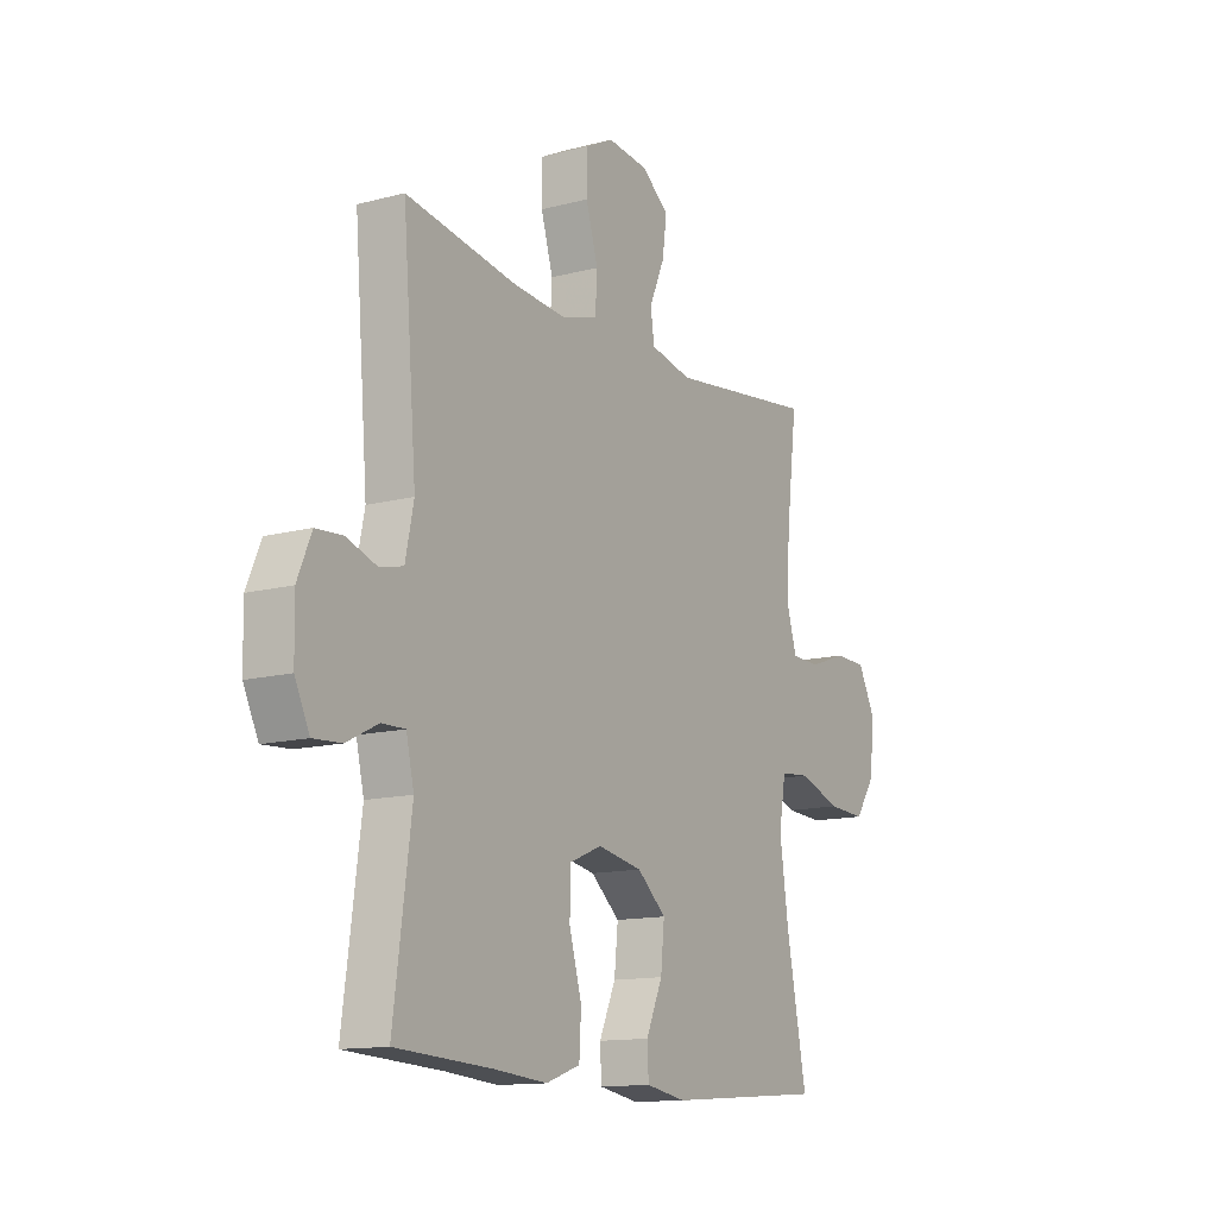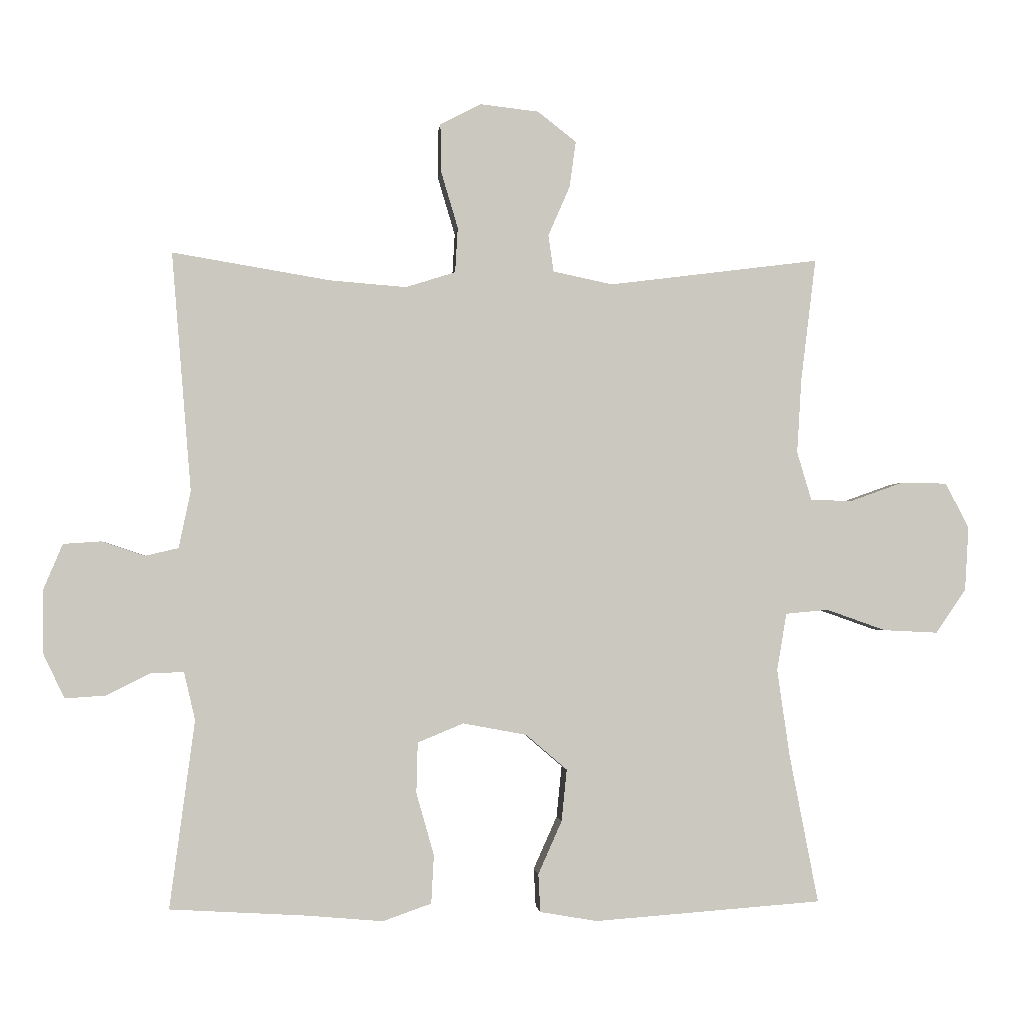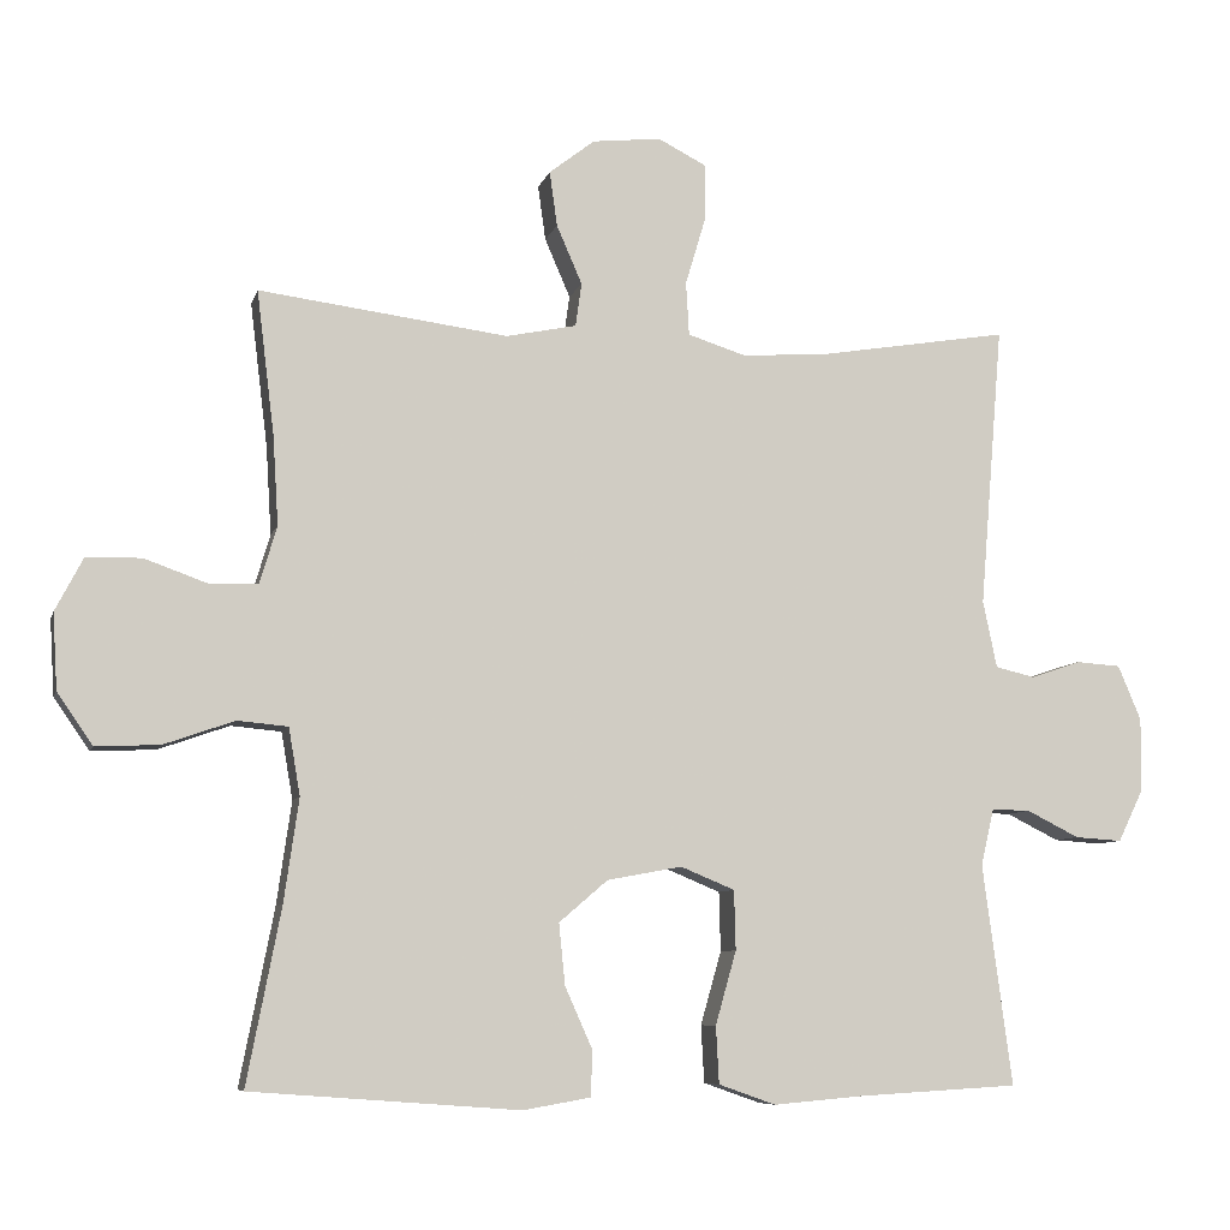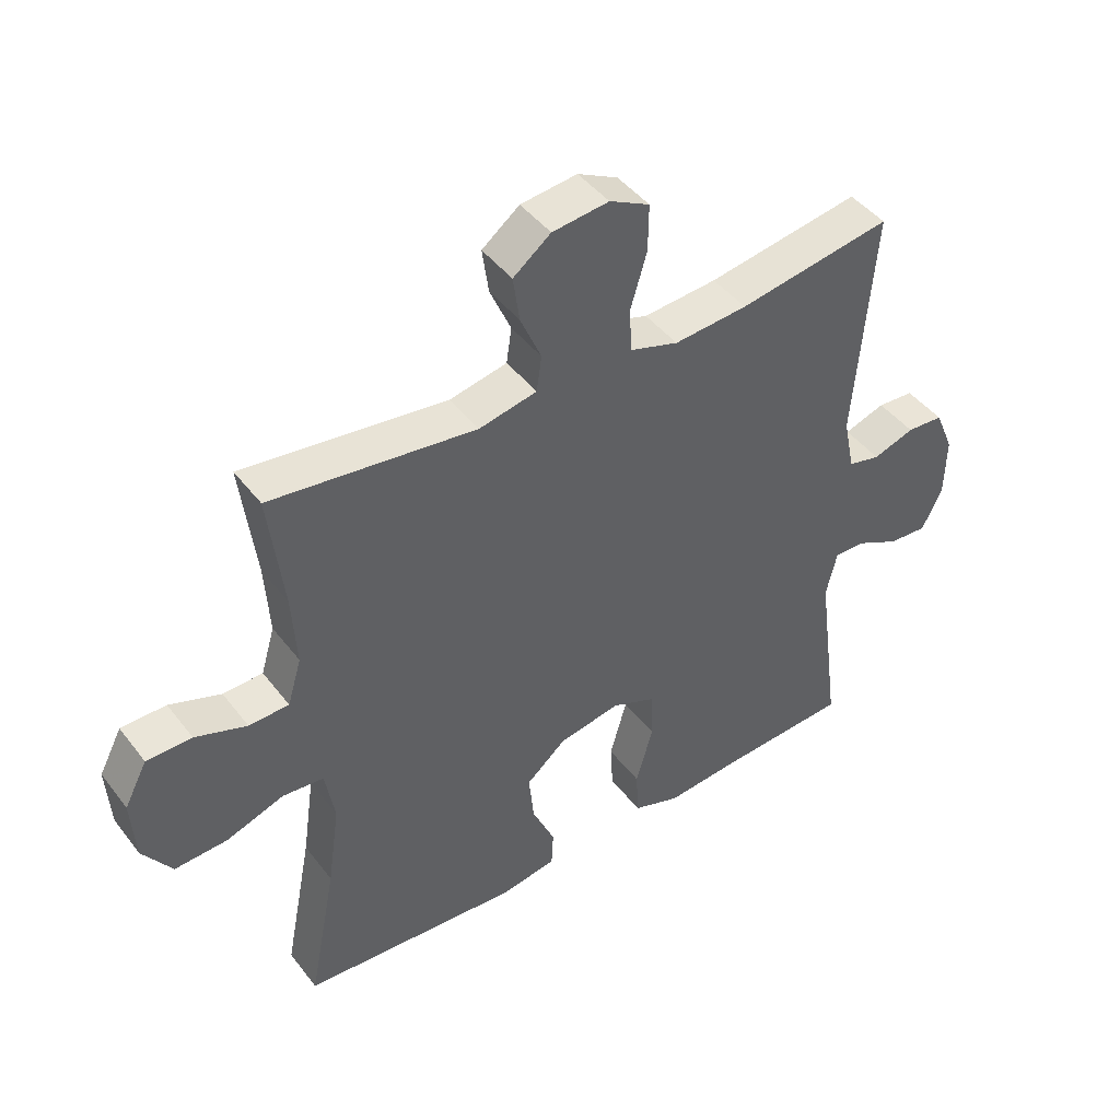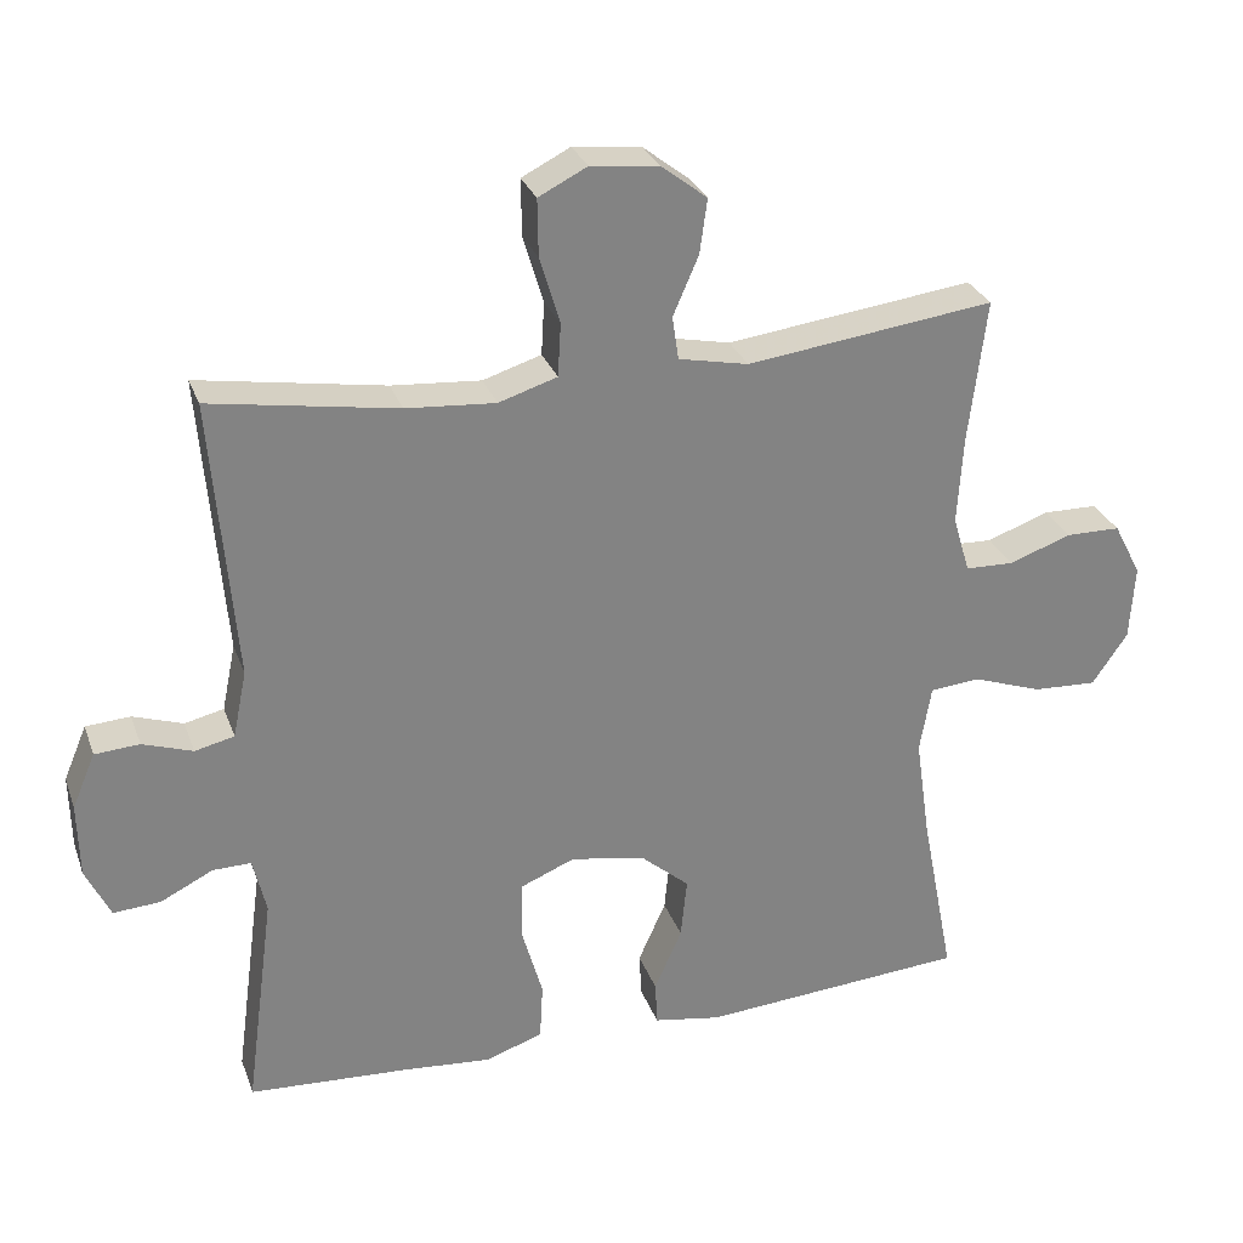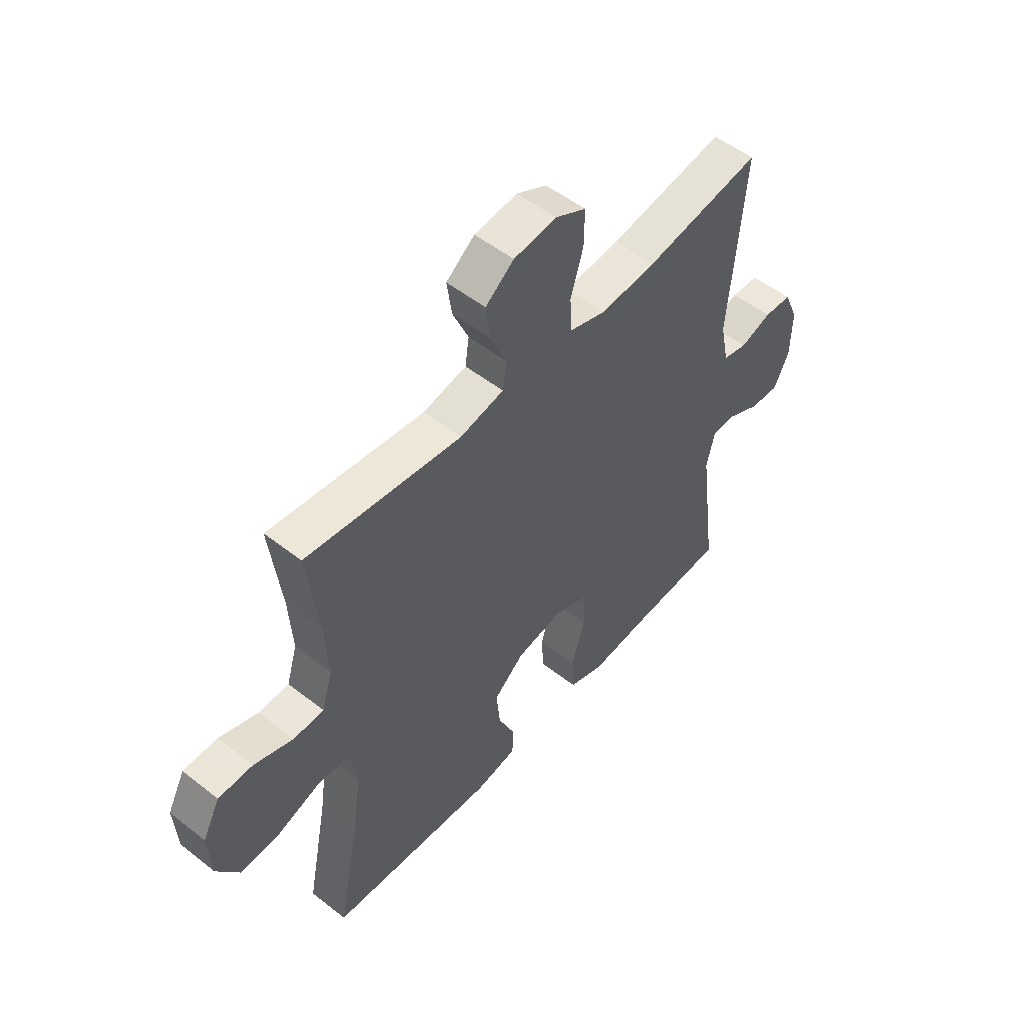
<metadata>
{"format":"obj","ext":"obj","renderer":"f3d","projection":"perspective","resolution":1024,"background":"white","views":[{"elev":-13.2,"azim":121.0,"up":"+Z"},{"elev":-1.8,"azim":174.7,"up":"+Z"},{"elev":-7.7,"azim":-14.0,"up":"+Z"},{"elev":44.6,"azim":-34.9,"up":"+Z"},{"elev":28.7,"azim":162.2,"up":"+Z"},{"elev":52.4,"azim":-49.8,"up":"+Z"}]}
</metadata>
<code>
v 0.5 0.07 0.5
v 0.47 0.07 0.135
v 0.488 0.07 0.048
v 0.539 0.07 0.036
v 0.604 0.07 0.058
v 0.662 0.07 0.054
v 0.692 0.07 -0.017
v 0.69 0.07 -0.114
v 0.658 0.07 -0.18
v 0.597 0.07 -0.176
v 0.529 0.07 -0.142
v 0.479 0.07 -0.141
v 0.462 0.07 -0.214
v 0.5 0.07 -0.5
v 0.291 0.07 -0.512
v 0.176 0.07 -0.522
v 0.102 0.07 -0.496
v 0.098 0.07 -0.422
v 0.125 0.07 -0.327
v 0.123 0.07 -0.25
v 0.053 0.07 -0.221
v -0.044 0.07 -0.239
v -0.107 0.07 -0.293
v -0.099 0.07 -0.372
v -0.063 0.07 -0.453
v -0.066 0.07 -0.511
v -0.153 0.07 -0.526
v -0.5 0.07 -0.5
v -0.456 0.07 -0.273
v -0.437 0.07 -0.14
v -0.452 0.07 -0.053
v -0.517 0.07 -0.047
v -0.608 0.07 -0.079
v -0.691 0.07 -0.083
v -0.737 0.07 -0.016
v -0.743 0.07 0.082
v -0.707 0.07 0.151
v -0.636 0.07 0.152
v -0.555 0.07 0.123
v -0.492 0.07 0.125
v -0.47 0.07 0.199
v -0.477 0.07 0.313
v -0.5 0.07 0.5
v -0.178 0.07 0.459
v -0.087 0.07 0.478
v -0.079 0.07 0.534
v -0.112 0.07 0.61
v -0.122 0.07 0.681
v -0.063 0.07 0.727
v 0.026 0.07 0.737
v 0.089 0.07 0.705
v 0.088 0.07 0.631
v 0.062 0.07 0.544
v 0.066 0.07 0.475
v 0.142 0.07 0.451
v 0.258 0.07 0.46
v 0.5 0 0.5
v 0.47 0 0.135
v 0.488 0 0.048
v 0.539 0 0.036
v 0.604 0 0.058
v 0.662 0 0.054
v 0.692 0 -0.017
v 0.69 0 -0.114
v 0.658 0 -0.18
v 0.597 0 -0.176
v 0.529 0 -0.142
v 0.479 0 -0.141
v 0.462 0 -0.214
v 0.5 0 -0.5
v 0.291 0 -0.512
v 0.176 0 -0.522
v 0.102 0 -0.496
v 0.098 0 -0.422
v 0.125 0 -0.327
v 0.123 0 -0.25
v 0.053 0 -0.221
v -0.044 0 -0.239
v -0.107 0 -0.293
v -0.099 0 -0.372
v -0.063 0 -0.453
v -0.066 0 -0.511
v -0.153 0 -0.526
v -0.5 0 -0.5
v -0.456 0 -0.273
v -0.437 0 -0.14
v -0.452 0 -0.053
v -0.517 0 -0.047
v -0.608 0 -0.079
v -0.691 0 -0.083
v -0.737 0 -0.016
v -0.743 0 0.082
v -0.707 0 0.151
v -0.636 0 0.152
v -0.555 0 0.123
v -0.492 0 0.125
v -0.47 0 0.199
v -0.477 0 0.313
v -0.5 0 0.5
v -0.178 0 0.459
v -0.087 0 0.478
v -0.079 0 0.534
v -0.112 0 0.61
v -0.122 0 0.681
v -0.063 0 0.727
v 0.026 0 0.737
v 0.089 0 0.705
v 0.088 0 0.631
v 0.062 0 0.544
v 0.066 0 0.475
v 0.142 0 0.451
v 0.258 0 0.46
f 51 52 53
f 50 51 53
f 49 50 53
f 48 49 53
f 47 48 53
f 46 47 53
f 45 46 53 54
f 44 45 54 55
f 42 43 44
f 41 42 44 55
f 37 38 39
f 36 37 39
f 35 36 39
f 34 35 39
f 33 34 39
f 32 33 39
f 31 32 39 40
f 27 28 29
f 26 27 29
f 25 26 29
f 24 25 29
f 23 24 29 30
f 22 23 30 31
f 17 18 19
f 16 17 19
f 15 16 19
f 15 19 20
f 14 15 20
f 13 14 20
f 12 13 20 21
f 9 10 11
f 8 9 11
f 7 8 11
f 6 7 11
f 5 6 11
f 4 5 11
f 3 4 11 12
f 41 55 56
f 40 41 56
f 31 40 56
f 22 31 56
f 21 22 56
f 12 21 56
f 3 12 56
f 2 3 56
f 1 2 56
f 109 108 107
f 109 107 106
f 109 106 105
f 109 105 104
f 109 104 103
f 109 103 102
f 110 109 102 101
f 111 110 101 100
f 100 99 98
f 111 100 98 97
f 95 94 93
f 95 93 92
f 95 92 91
f 95 91 90
f 95 90 89
f 95 89 88
f 96 95 88 87
f 85 84 83
f 85 83 82
f 85 82 81
f 85 81 80
f 86 85 80 79
f 87 86 79 78
f 75 74 73
f 75 73 72
f 75 72 71
f 76 75 71
f 76 71 70
f 76 70 69
f 77 76 69 68
f 67 66 65
f 67 65 64
f 67 64 63
f 67 63 62
f 67 62 61
f 67 61 60
f 68 67 60 59
f 112 111 97
f 112 97 96
f 112 96 87
f 112 87 78
f 112 78 77
f 112 77 68
f 112 68 59
f 112 59 58
f 112 58 57
f 1 57 58 2
f 2 58 59 3
f 3 59 60 4
f 4 60 61 5
f 5 61 62 6
f 6 62 63 7
f 7 63 64 8
f 8 64 65 9
f 9 65 66 10
f 10 66 67 11
f 11 67 68 12
f 12 68 69 13
f 13 69 70 14
f 14 70 71 15
f 15 71 72 16
f 16 72 73 17
f 17 73 74 18
f 18 74 75 19
f 19 75 76 20
f 20 76 77 21
f 21 77 78 22
f 22 78 79 23
f 23 79 80 24
f 24 80 81 25
f 25 81 82 26
f 26 82 83 27
f 27 83 84 28
f 28 84 85 29
f 29 85 86 30
f 30 86 87 31
f 31 87 88 32
f 32 88 89 33
f 33 89 90 34
f 34 90 91 35
f 35 91 92 36
f 36 92 93 37
f 37 93 94 38
f 38 94 95 39
f 39 95 96 40
f 40 96 97 41
f 41 97 98 42
f 42 98 99 43
f 43 99 100 44
f 44 100 101 45
f 45 101 102 46
f 46 102 103 47
f 47 103 104 48
f 48 104 105 49
f 49 105 106 50
f 50 106 107 51
f 51 107 108 52
f 52 108 109 53
f 53 109 110 54
f 54 110 111 55
f 55 111 112 56
f 56 112 57 1

</code>
